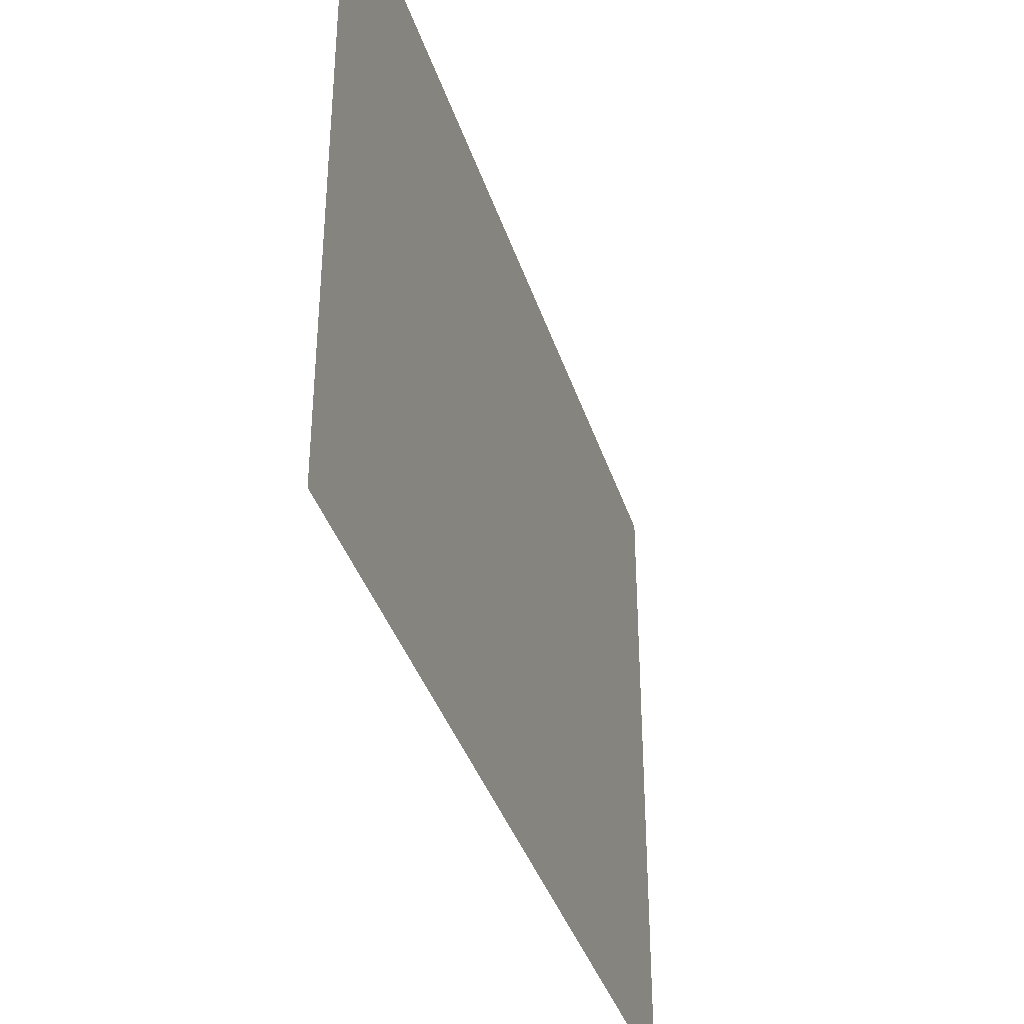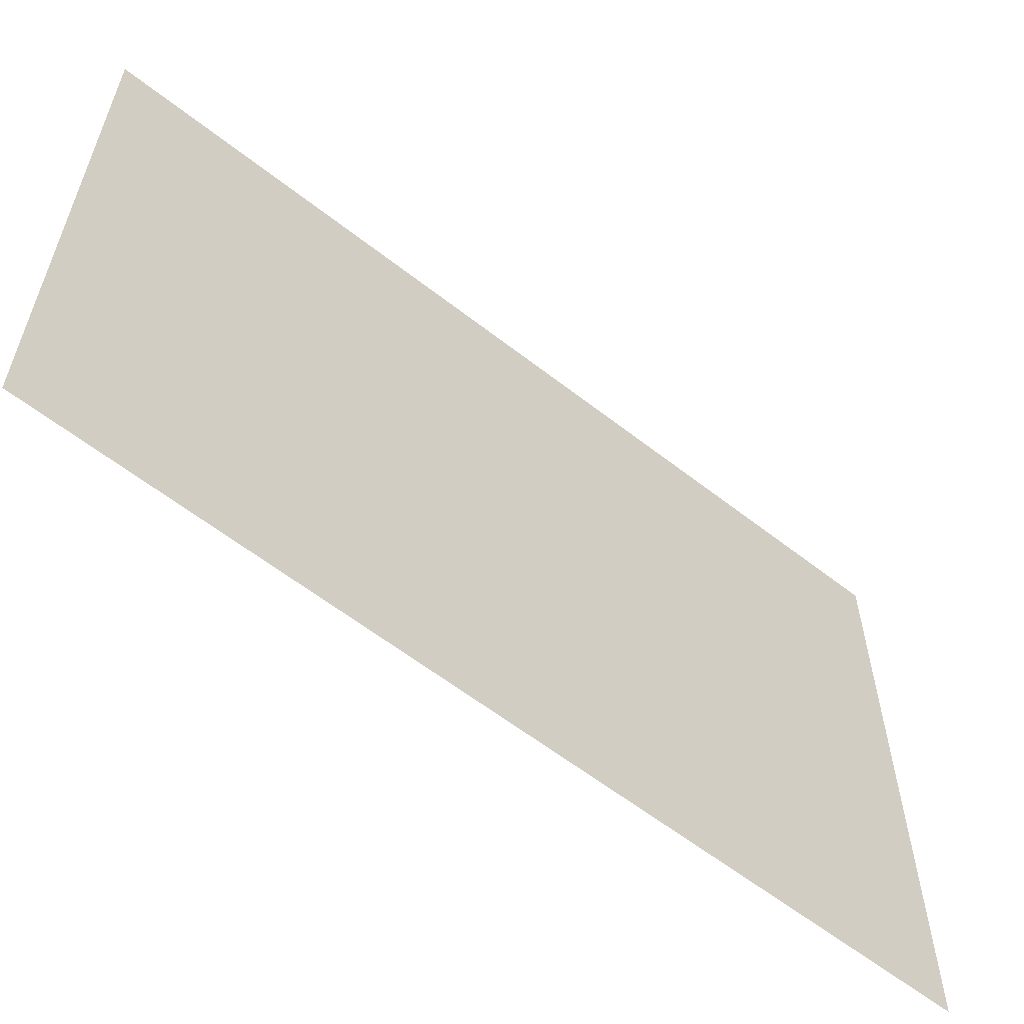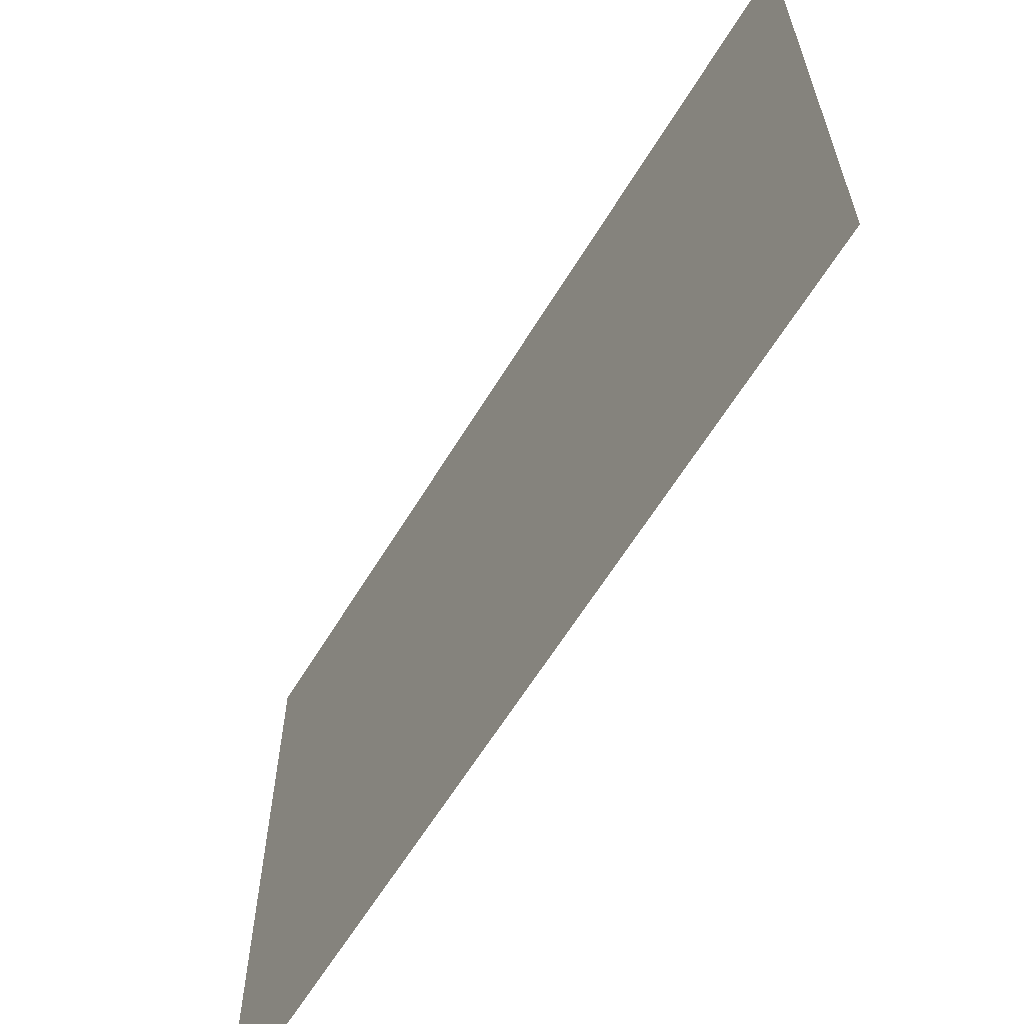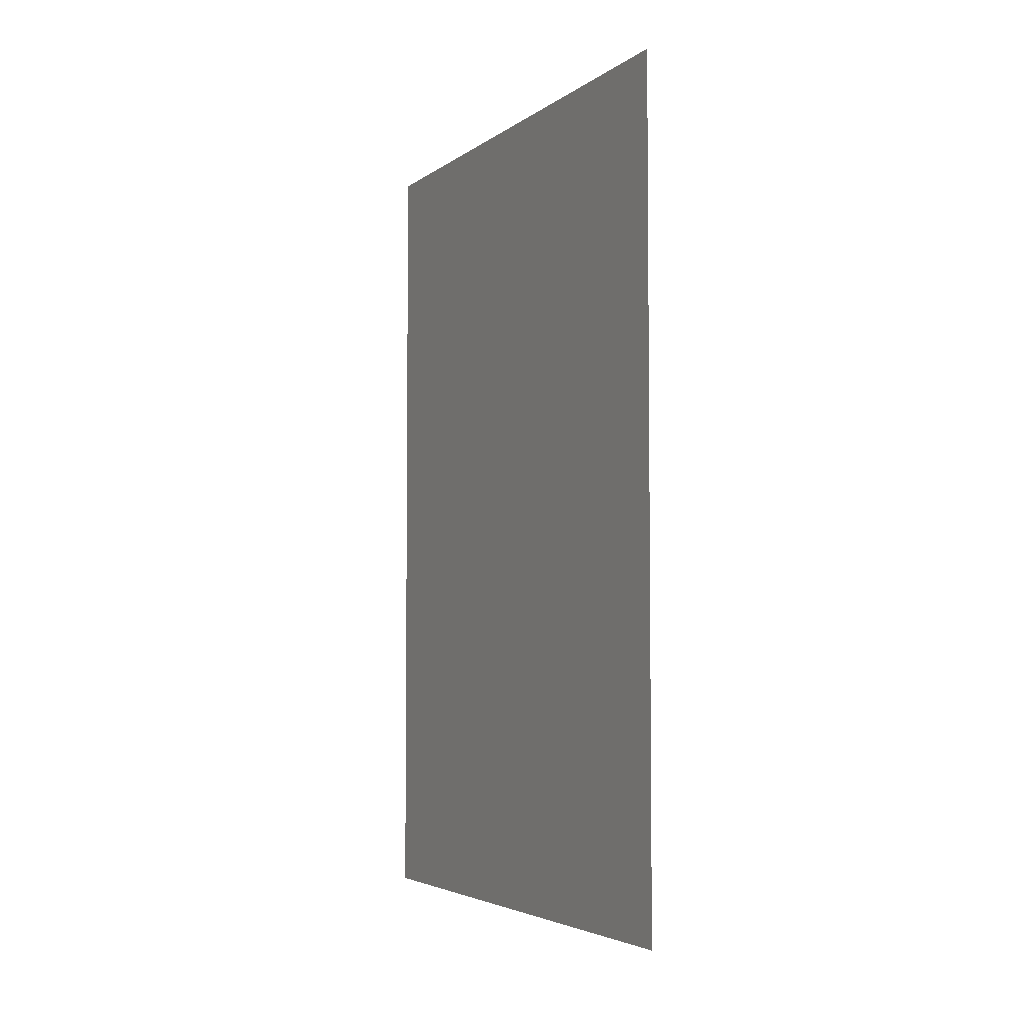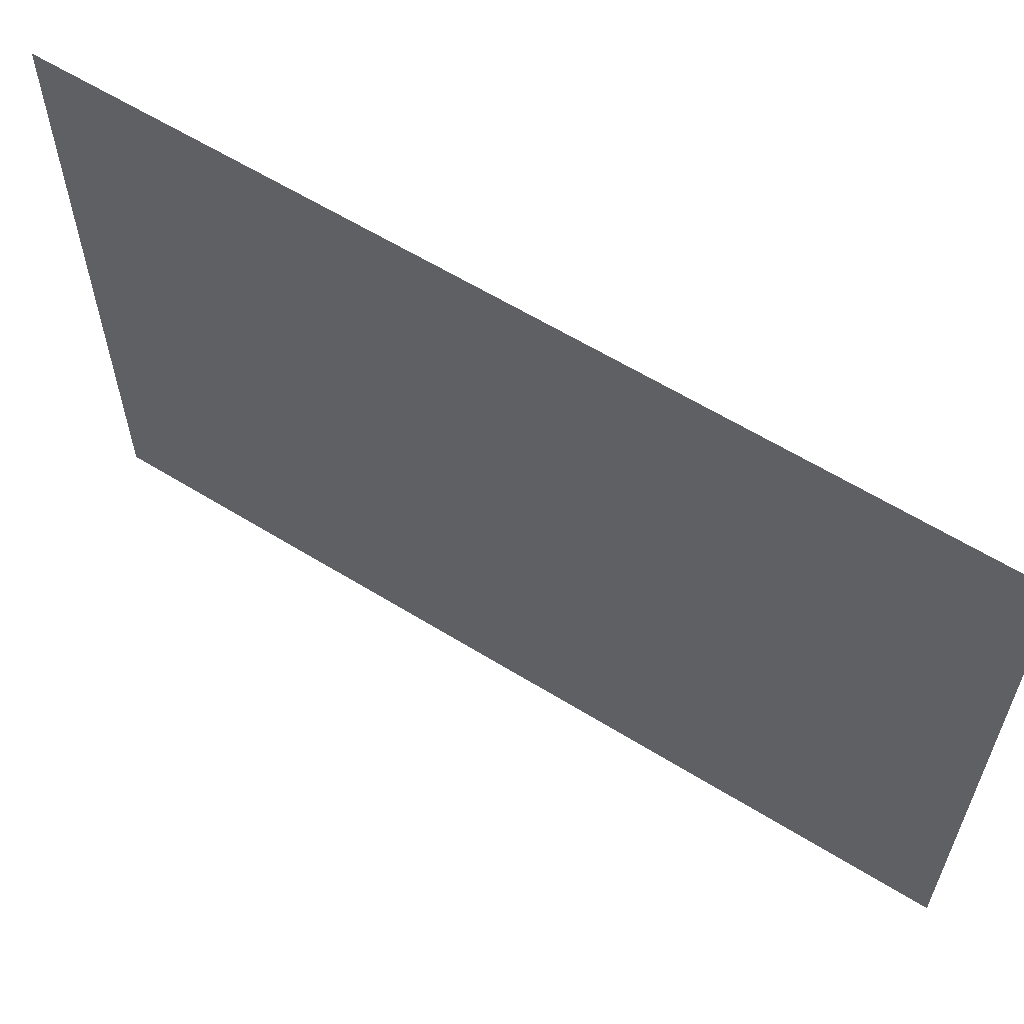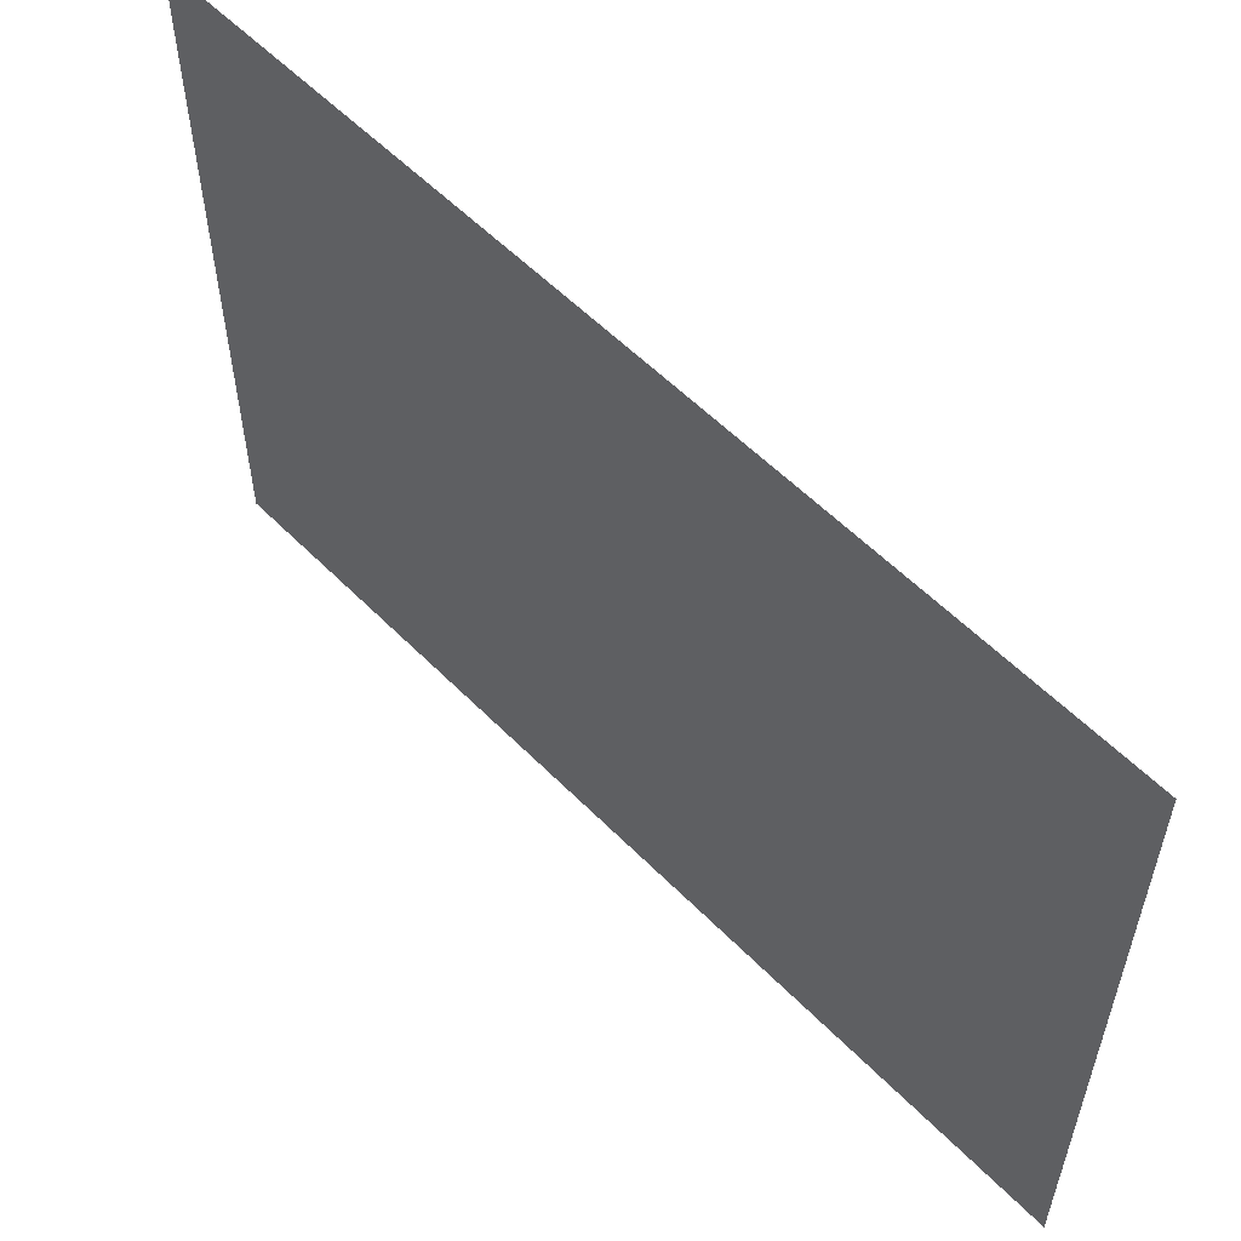
<metadata>
{"format":"obj","ext":"obj","renderer":"f3d","projection":"perspective","resolution":1024,"background":"white","views":[{"elev":-37.7,"azim":16.9,"up":"+Z"},{"elev":-59.7,"azim":51.2,"up":"+Z"},{"elev":-62.0,"azim":148.8,"up":"+Z"},{"elev":-4.1,"azim":-25.9,"up":"+Y"},{"elev":60.6,"azim":-57.7,"up":"+Z"},{"elev":56.6,"azim":136.4,"up":"+Z"}]}
</metadata>
<code>
g mesh01
v 0 -0.5025 -0.3497
v 0 0.5025 -0.3497
v 0 0.5025 0.3497
v 0 -0.5025 0.3497
f 4 3 2 1

</code>
